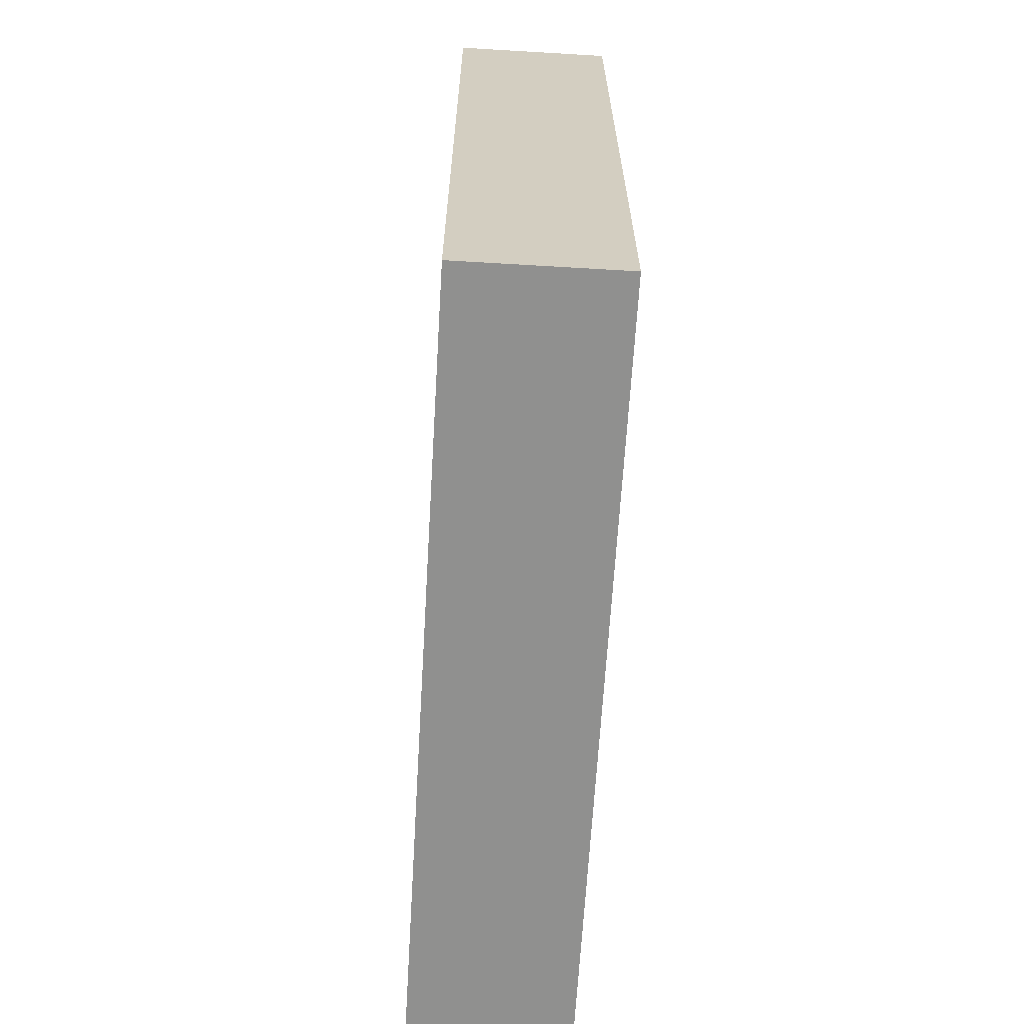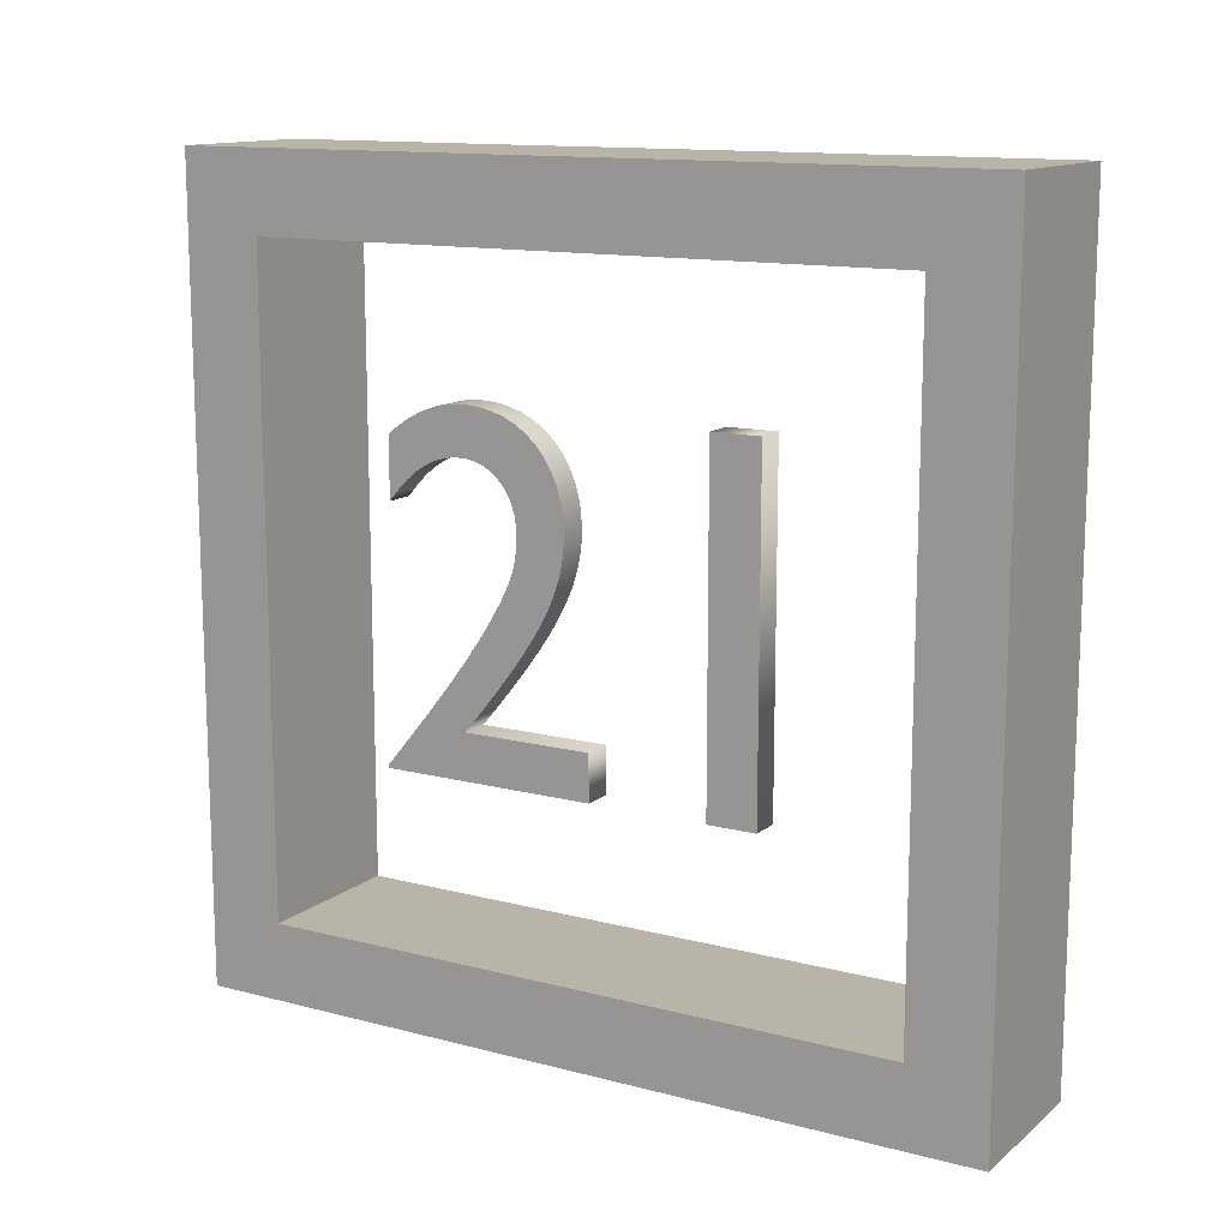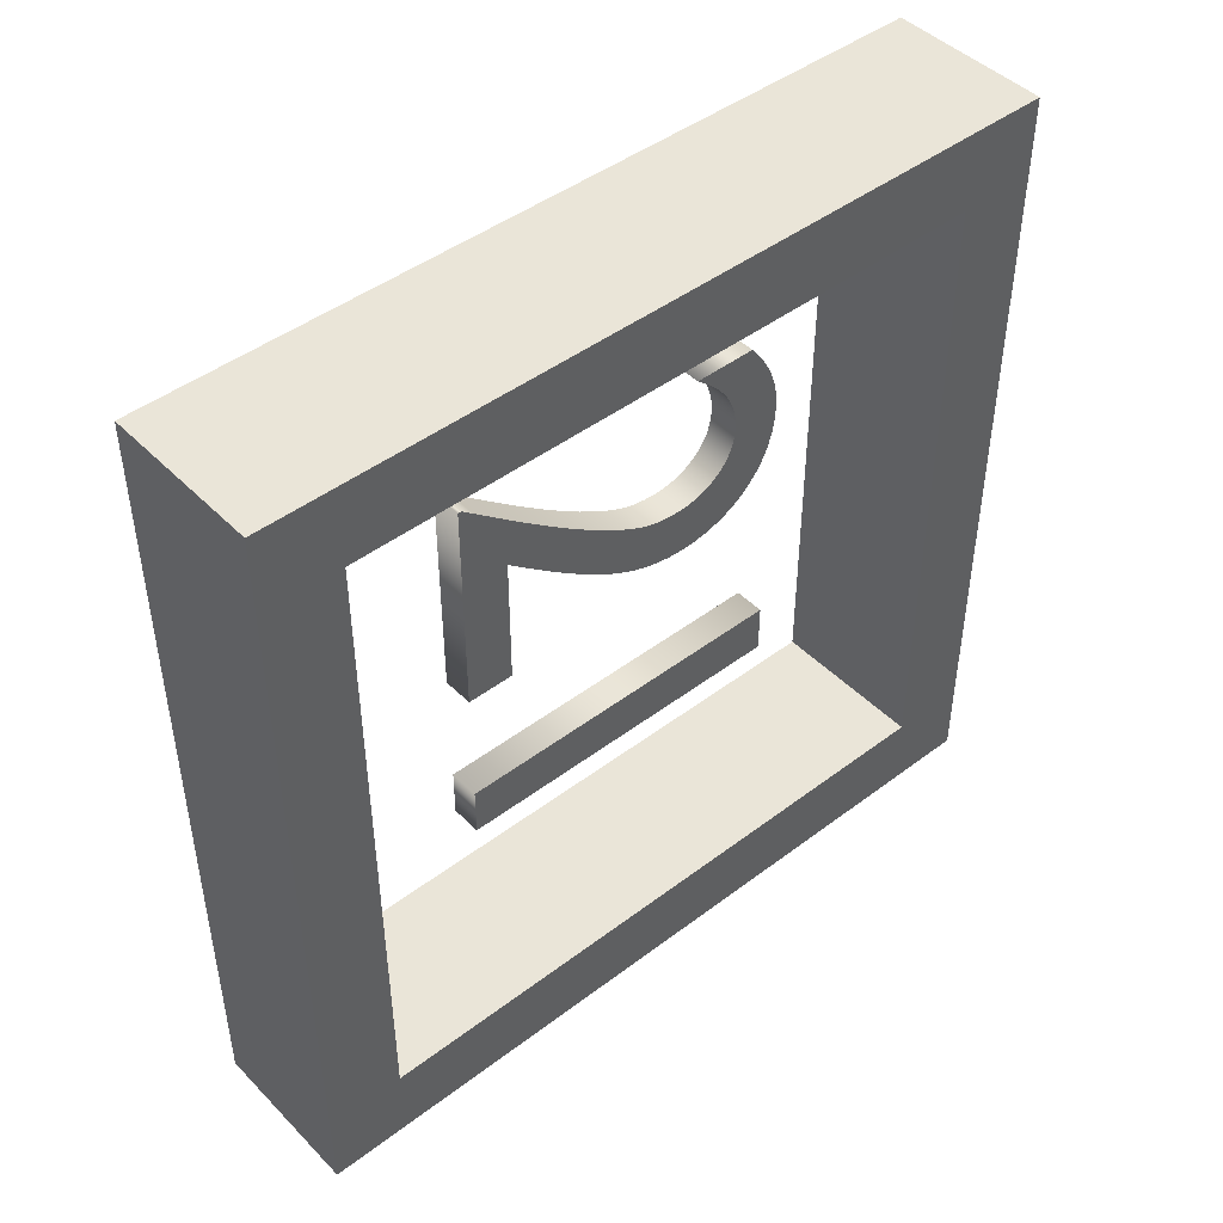
<metadata>
{"format":"obj","ext":"obj","renderer":"f3d","projection":"perspective","resolution":1024,"background":"white","views":[{"elev":-65.5,"azim":176.6,"up":"+Z"},{"elev":13.1,"azim":120.7,"up":"+Y"},{"elev":45.5,"azim":48.9,"up":"+Z"}]}
</metadata>
<code>
o Cube
v 0.02 0.1 -0.1
v 0.02 -0.1 -0.1
v 0.02 0.1 0.1
v 0.02 -0.1 0.1
v -0.02 0.1 -0.1
v -0.02 -0.1 -0.1
v -0.02 0.1 0.1
v -0.02 -0.1 0.1
v -0.02 -0.08056 0.08056
v 0.02 -0.08056 0.08056
v -0.02 0.08056 0.08056
v 0.02 0.08056 0.08056
v -0.02 0.08056 -0.08056
v 0.02 0.08056 -0.08056
v -0.02 -0.08056 -0.08056
v 0.02 -0.08056 -0.08056
f 5 3 1
f 3 8 4
f 8 9 6
f 2 8 6
f 2 16 4
f 5 2 6
f 16 13 15
f 13 7 5
f 10 15 9
f 9 12 10
f 12 1 3
f 11 14 12
f 5 7 3
f 3 7 8
f 8 7 11
f 9 15 6
f 8 11 9
f 2 4 8
f 2 1 14
f 16 10 4
f 2 14 16
f 5 1 2
f 16 14 13
f 5 6 15
f 13 11 7
f 5 15 13
f 10 16 15
f 9 11 12
f 3 4 10
f 12 14 1
f 3 10 12
f 11 13 14
o Text
v 0.003795 -0.04314 -0.02543
v 0.003795 0.04314 -0.02543
v 0.003795 0.04314 -0.03783
v 0.003795 -0.04314 -0.03783
v 0.003795 -0.04314 0.05908
v 0.003795 -0.04226 0.05908
v 0.003795 -0.03929 0.05664
v 0.003795 -0.03619 0.05407
v 0.003795 -0.03295 0.05142
v 0.003795 -0.02962 0.04872
v 0.003795 -0.02622 0.046
v 0.003795 -0.02277 0.04328
v 0.003795 -0.0193 0.04061
v 0.003795 -0.01584 0.03802
v 0.003795 -0.0124 0.03554
v 0.003795 -0.009022 0.03321
v 0.003795 -0.005723 0.03105
v 0.003795 -0.00253 0.0291
v 0.003795 -0.000843 0.02813
v 0.003795 0.000753 0.02724
v 0.003795 0.002277 0.02644
v 0.003795 0.003749 0.02572
v 0.003795 0.005186 0.02509
v 0.003795 0.00661 0.02454
v 0.003795 0.008039 0.02408
v 0.003795 0.009493 0.0237
v 0.003795 0.01099 0.0234
v 0.003795 0.01255 0.02319
v 0.003795 0.01419 0.02307
v 0.003795 0.01594 0.02303
v 0.003795 0.01825 0.02315
v 0.003795 0.02043 0.02353
v 0.003795 0.02247 0.02415
v 0.003795 0.02436 0.02498
v 0.003795 0.02607 0.02602
v 0.003795 0.0276 0.02725
v 0.003795 0.02892 0.02865
v 0.003795 0.03004 0.03022
v 0.003795 0.03094 0.03194
v 0.003795 0.03159 0.03379
v 0.003795 0.032 0.03576
v 0.003795 0.03213 0.03783
v 0.003795 0.03207 0.03938
v 0.003795 0.03189 0.04094
v 0.003795 0.03156 0.04251
v 0.003795 0.03108 0.04409
v 0.003795 0.03045 0.04568
v 0.003795 0.02964 0.04728
v 0.003795 0.02864 0.0489
v 0.003795 0.02745 0.05054
v 0.003795 0.02605 0.0522
v 0.003795 0.02443 0.05388
v 0.003795 0.02258 0.05558
v 0.003795 0.02049 0.05731
v 0.003795 0.03606 0.05731
v 0.003795 0.03739 0.05558
v 0.003795 0.0386 0.05387
v 0.003795 0.03969 0.05217
v 0.003795 0.04066 0.05048
v 0.003795 0.04152 0.0488
v 0.003795 0.04226 0.04713
v 0.003795 0.04288 0.04545
v 0.003795 0.04338 0.04377
v 0.003795 0.04378 0.04208
v 0.003795 0.04406 0.04038
v 0.003795 0.04422 0.03867
v 0.003795 0.04428 0.03694
v 0.003795 0.04405 0.03315
v 0.003795 0.04339 0.02959
v 0.003795 0.04231 0.02627
v 0.003795 0.04084 0.0232
v 0.003795 0.03899 0.02042
v 0.003795 0.03678 0.01795
v 0.003795 0.03425 0.0158
v 0.003795 0.0314 0.01399
v 0.003795 0.02827 0.01255
v 0.003795 0.02486 0.0115
v 0.003795 0.02121 0.01085
v 0.003795 0.01733 0.01063
v 0.003795 0.01386 0.01079
v 0.003795 0.01044 0.01128
v 0.003795 0.007017 0.01211
v 0.003795 0.003552 0.01331
v 0.003795 -5e-06 0.01487
v 0.003795 -0.0037 0.01683
v 0.003795 -0.00758 0.01918
v 0.003795 -0.01169 0.02195
v 0.003795 -0.01608 0.02514
v 0.003795 -0.02079 0.02878
v 0.003795 -0.02587 0.03288
v 0.003795 -0.03138 0.03745
v 0.003795 -0.03138 0.004428
v 0.003795 -0.04314 0.004428
v -0.003795 -0.04314 -0.02543
v -0.003795 0.04314 -0.02543
v -0.003795 0.04314 -0.03783
v -0.003795 -0.04314 -0.03783
v -0.003795 -0.04314 0.05908
v -0.003795 -0.04226 0.05908
v -0.003795 -0.03929 0.05664
v -0.003795 -0.03619 0.05407
v -0.003795 -0.03295 0.05142
v -0.003795 -0.02962 0.04872
v -0.003795 -0.02622 0.046
v -0.003795 -0.02277 0.04328
v -0.003795 -0.0193 0.04061
v -0.003795 -0.01584 0.03802
v -0.003795 -0.0124 0.03554
v -0.003795 -0.009022 0.03321
v -0.003795 -0.005723 0.03105
v -0.003795 -0.00253 0.0291
v -0.003795 -0.000843 0.02813
v -0.003795 0.000753 0.02724
v -0.003795 0.002277 0.02644
v -0.003795 0.003749 0.02572
v -0.003795 0.005186 0.02509
v -0.003795 0.00661 0.02454
v -0.003795 0.008039 0.02408
v -0.003795 0.009493 0.0237
v -0.003795 0.01099 0.0234
v -0.003795 0.01255 0.02319
v -0.003795 0.01419 0.02307
v -0.003795 0.01594 0.02303
v -0.003795 0.01825 0.02315
v -0.003795 0.02043 0.02353
v -0.003795 0.02247 0.02415
v -0.003795 0.02436 0.02498
v -0.003795 0.02607 0.02602
v -0.003795 0.0276 0.02725
v -0.003795 0.02892 0.02865
v -0.003795 0.03004 0.03022
v -0.003795 0.03094 0.03194
v -0.003795 0.03159 0.03379
v -0.003795 0.032 0.03576
v -0.003795 0.03213 0.03783
v -0.003795 0.03207 0.03938
v -0.003795 0.03189 0.04094
v -0.003795 0.03156 0.04251
v -0.003795 0.03108 0.04409
v -0.003795 0.03045 0.04568
v -0.003795 0.02964 0.04728
v -0.003795 0.02864 0.0489
v -0.003795 0.02745 0.05054
v -0.003795 0.02605 0.0522
v -0.003795 0.02443 0.05388
v -0.003795 0.02258 0.05558
v -0.003795 0.02049 0.05731
v -0.003795 0.03606 0.05731
v -0.003795 0.03739 0.05558
v -0.003795 0.0386 0.05387
v -0.003795 0.03969 0.05217
v -0.003795 0.04066 0.05048
v -0.003795 0.04152 0.0488
v -0.003795 0.04226 0.04713
v -0.003795 0.04288 0.04545
v -0.003795 0.04338 0.04377
v -0.003795 0.04378 0.04208
v -0.003795 0.04406 0.04038
v -0.003795 0.04422 0.03867
v -0.003795 0.04428 0.03694
v -0.003795 0.04405 0.03315
v -0.003795 0.04339 0.02959
v -0.003795 0.04231 0.02627
v -0.003795 0.04084 0.0232
v -0.003795 0.03899 0.02042
v -0.003795 0.03678 0.01795
v -0.003795 0.03425 0.0158
v -0.003795 0.0314 0.01399
v -0.003795 0.02827 0.01255
v -0.003795 0.02486 0.0115
v -0.003795 0.02121 0.01085
v -0.003795 0.01733 0.01063
v -0.003795 0.01386 0.01079
v -0.003795 0.01044 0.01128
v -0.003795 0.007017 0.01211
v -0.003795 0.003552 0.01331
v -0.003795 -5e-06 0.01487
v -0.003795 -0.0037 0.01683
v -0.003795 -0.00758 0.01918
v -0.003795 -0.01169 0.02195
v -0.003795 -0.01608 0.02514
v -0.003795 -0.02079 0.02878
v -0.003795 -0.02587 0.03288
v -0.003795 -0.03138 0.03745
v -0.003795 -0.03138 0.004428
v -0.003795 -0.04314 0.004428
v -0.003795 -0.04314 0.05908
v 0.003795 -0.04314 0.05908
v -0.003795 -0.04226 0.05908
v 0.003795 -0.04226 0.05908
v -0.003795 -0.03929 0.05664
v 0.003795 -0.03929 0.05664
v -0.003795 -0.03619 0.05407
v 0.003795 -0.03619 0.05407
v -0.003795 -0.03295 0.05142
v 0.003795 -0.03295 0.05142
v -0.003795 -0.02962 0.04872
v 0.003795 -0.02962 0.04872
v -0.003795 -0.02622 0.046
v 0.003795 -0.02622 0.046
v -0.003795 -0.02277 0.04328
v 0.003795 -0.02277 0.04328
v -0.003795 -0.0193 0.04061
v 0.003795 -0.0193 0.04061
v -0.003795 -0.01584 0.03802
v 0.003795 -0.01584 0.03802
v -0.003795 -0.0124 0.03554
v 0.003795 -0.0124 0.03554
v -0.003795 -0.009022 0.03321
v 0.003795 -0.009022 0.03321
v -0.003795 -0.005723 0.03105
v 0.003795 -0.005723 0.03105
v -0.003795 -0.00253 0.0291
v 0.003795 -0.00253 0.0291
v -0.003795 -0.000843 0.02813
v 0.003795 -0.000843 0.02813
v -0.003795 0.000753 0.02724
v 0.003795 0.000753 0.02724
v -0.003795 0.002277 0.02644
v 0.003795 0.002277 0.02644
v -0.003795 0.003749 0.02572
v 0.003795 0.003749 0.02572
v -0.003795 0.005186 0.02509
v 0.003795 0.005186 0.02509
v -0.003795 0.00661 0.02454
v 0.003795 0.00661 0.02454
v -0.003795 0.008039 0.02408
v 0.003795 0.008039 0.02408
v -0.003795 0.009493 0.0237
v 0.003795 0.009493 0.0237
v -0.003795 0.01099 0.0234
v 0.003795 0.01099 0.0234
v -0.003795 0.01255 0.02319
v 0.003795 0.01255 0.02319
v -0.003795 0.01419 0.02307
v 0.003795 0.01419 0.02307
v -0.003795 0.01594 0.02303
v 0.003795 0.01594 0.02303
v -0.003795 0.01825 0.02315
v 0.003795 0.01825 0.02315
v -0.003795 0.02043 0.02353
v 0.003795 0.02043 0.02353
v -0.003795 0.02247 0.02415
v 0.003795 0.02247 0.02415
v -0.003795 0.02436 0.02498
v 0.003795 0.02436 0.02498
v -0.003795 0.02607 0.02602
v 0.003795 0.02607 0.02602
v -0.003795 0.0276 0.02725
v 0.003795 0.0276 0.02725
v -0.003795 0.02892 0.02865
v 0.003795 0.02892 0.02865
v -0.003795 0.03004 0.03022
v 0.003795 0.03004 0.03022
v -0.003795 0.03094 0.03194
v 0.003795 0.03094 0.03194
v -0.003795 0.03159 0.03379
v 0.003795 0.03159 0.03379
v -0.003795 0.032 0.03576
v 0.003795 0.032 0.03576
v -0.003795 0.03213 0.03783
v 0.003795 0.03213 0.03783
v -0.003795 0.03207 0.03938
v 0.003795 0.03207 0.03938
v -0.003795 0.03189 0.04094
v 0.003795 0.03189 0.04094
v -0.003795 0.03156 0.04251
v 0.003795 0.03156 0.04251
v -0.003795 0.03108 0.04409
v 0.003795 0.03108 0.04409
v -0.003795 0.03045 0.04568
v 0.003795 0.03045 0.04568
v -0.003795 0.02964 0.04728
v 0.003795 0.02964 0.04728
v -0.003795 0.02864 0.0489
v 0.003795 0.02864 0.0489
v -0.003795 0.02745 0.05054
v 0.003795 0.02745 0.05054
v -0.003795 0.02605 0.0522
v 0.003795 0.02605 0.0522
v -0.003795 0.02443 0.05388
v 0.003795 0.02443 0.05388
v -0.003795 0.02258 0.05558
v 0.003795 0.02258 0.05558
v -0.003795 0.02049 0.05731
v 0.003795 0.02049 0.05731
v -0.003795 0.03606 0.05731
v 0.003795 0.03606 0.05731
v -0.003795 0.03739 0.05558
v 0.003795 0.03739 0.05558
v -0.003795 0.0386 0.05387
v 0.003795 0.0386 0.05387
v -0.003795 0.03969 0.05217
v 0.003795 0.03969 0.05217
v -0.003795 0.04066 0.05048
v 0.003795 0.04066 0.05048
v -0.003795 0.04152 0.0488
v 0.003795 0.04152 0.0488
v -0.003795 0.04226 0.04713
v 0.003795 0.04226 0.04713
v -0.003795 0.04288 0.04545
v 0.003795 0.04288 0.04545
v -0.003795 0.04338 0.04377
v 0.003795 0.04338 0.04377
v -0.003795 0.04378 0.04208
v 0.003795 0.04378 0.04208
v -0.003795 0.04406 0.04038
v 0.003795 0.04406 0.04038
v -0.003795 0.04422 0.03867
v 0.003795 0.04422 0.03867
v -0.003795 0.04428 0.03694
v 0.003795 0.04428 0.03694
v -0.003795 0.04405 0.03315
v 0.003795 0.04405 0.03315
v -0.003795 0.04339 0.02959
v 0.003795 0.04339 0.02959
v -0.003795 0.04231 0.02627
v 0.003795 0.04231 0.02627
v -0.003795 0.04084 0.0232
v 0.003795 0.04084 0.0232
v -0.003795 0.03899 0.02042
v 0.003795 0.03899 0.02042
v -0.003795 0.03678 0.01795
v 0.003795 0.03678 0.01795
v -0.003795 0.03425 0.0158
v 0.003795 0.03425 0.0158
v -0.003795 0.0314 0.01399
v 0.003795 0.0314 0.01399
v -0.003795 0.02827 0.01255
v 0.003795 0.02827 0.01255
v -0.003795 0.02486 0.0115
v 0.003795 0.02486 0.0115
v -0.003795 0.02121 0.01085
v 0.003795 0.02121 0.01085
v -0.003795 0.01733 0.01063
v 0.003795 0.01733 0.01063
v -0.003795 0.01386 0.01079
v 0.003795 0.01386 0.01079
v -0.003795 0.01044 0.01128
v 0.003795 0.01044 0.01128
v -0.003795 0.007017 0.01211
v 0.003795 0.007017 0.01211
v -0.003795 0.003552 0.01331
v 0.003795 0.003552 0.01331
v -0.003795 -5e-06 0.01487
v 0.003795 -5e-06 0.01487
v -0.003795 -0.0037 0.01683
v 0.003795 -0.0037 0.01683
v -0.003795 -0.00758 0.01918
v 0.003795 -0.00758 0.01918
v -0.003795 -0.01169 0.02195
v 0.003795 -0.01169 0.02195
v -0.003795 -0.01608 0.02514
v 0.003795 -0.01608 0.02514
v -0.003795 -0.02079 0.02878
v 0.003795 -0.02079 0.02878
v -0.003795 -0.02587 0.03288
v 0.003795 -0.02587 0.03288
v -0.003795 -0.03138 0.03745
v 0.003795 -0.03138 0.03745
v -0.003795 -0.03138 0.004428
v 0.003795 -0.03138 0.004428
v -0.003795 -0.04314 0.004428
v 0.003795 -0.04314 0.004428
v -0.003795 -0.04314 -0.02543
v 0.003795 -0.04314 -0.02543
v -0.003795 0.04314 -0.02543
v 0.003795 0.04314 -0.02543
v -0.003795 0.04314 -0.03783
v 0.003795 0.04314 -0.03783
v -0.003795 -0.04314 -0.03783
v 0.003795 -0.04314 -0.03783
f 17 19 18
f 17 20 19
f 82 84 83
f 81 84 82
f 80 84 81
f 80 85 84
f 79 85 80
f 79 86 85
f 78 86 79
f 77 86 78
f 77 87 86
f 76 87 77
f 75 87 76
f 75 88 87
f 74 88 75
f 73 88 74
f 73 89 88
f 72 89 73
f 71 89 72
f 71 90 89
f 70 69 71
f 69 68 71
f 68 67 71
f 67 66 71
f 66 65 71
f 65 64 71
f 64 63 71
f 63 62 71
f 62 61 71
f 61 60 71
f 60 59 71
f 59 90 71
f 59 58 90
f 58 91 90
f 57 91 58
f 56 91 57
f 55 91 56
f 55 92 91
f 54 92 55
f 53 92 54
f 52 92 53
f 52 93 92
f 51 93 52
f 50 93 51
f 50 94 93
f 49 94 50
f 48 94 49
f 48 95 94
f 47 95 48
f 46 95 47
f 46 96 95
f 45 96 46
f 44 96 45
f 44 97 96
f 43 97 44
f 42 97 43
f 42 98 97
f 41 98 42
f 40 98 41
f 40 99 98
f 39 99 40
f 38 99 39
f 37 99 38
f 37 100 99
f 36 100 37
f 35 100 36
f 35 101 100
f 34 101 35
f 33 101 34
f 33 102 101
f 32 102 33
f 32 103 102
f 31 103 32
f 31 104 103
f 30 104 31
f 29 104 30
f 29 105 104
f 28 105 29
f 28 106 105
f 27 106 28
f 27 107 106
f 26 107 27
f 25 107 26
f 25 108 107
f 25 109 108
f 24 109 25
f 23 109 24
f 22 109 23
f 21 109 22
f 112 110 111
f 113 110 112
f 177 175 176
f 177 174 175
f 177 173 174
f 178 173 177
f 178 172 173
f 179 172 178
f 179 171 172
f 179 170 171
f 180 170 179
f 180 169 170
f 180 168 169
f 181 168 180
f 181 167 168
f 181 166 167
f 182 166 181
f 182 165 166
f 182 164 165
f 183 164 182
f 162 163 164
f 161 162 164
f 160 161 164
f 159 160 164
f 158 159 164
f 157 158 164
f 156 157 164
f 155 156 164
f 154 155 164
f 153 154 164
f 152 153 164
f 183 152 164
f 151 152 183
f 184 151 183
f 184 150 151
f 184 149 150
f 184 148 149
f 185 148 184
f 185 147 148
f 185 146 147
f 185 145 146
f 186 145 185
f 186 144 145
f 186 143 144
f 187 143 186
f 187 142 143
f 187 141 142
f 188 141 187
f 188 140 141
f 188 139 140
f 189 139 188
f 189 138 139
f 189 137 138
f 190 137 189
f 190 136 137
f 190 135 136
f 191 135 190
f 191 134 135
f 191 133 134
f 192 133 191
f 192 132 133
f 192 131 132
f 192 130 131
f 193 130 192
f 193 129 130
f 193 128 129
f 194 128 193
f 194 127 128
f 194 126 127
f 195 126 194
f 195 125 126
f 196 125 195
f 196 124 125
f 197 124 196
f 197 123 124
f 197 122 123
f 198 122 197
f 198 121 122
f 199 121 198
f 199 120 121
f 200 120 199
f 200 119 120
f 200 118 119
f 201 118 200
f 202 118 201
f 202 117 118
f 202 116 117
f 202 115 116
f 202 114 115
f 206 203 204
f 208 205 206
f 210 207 208
f 212 209 210
f 214 211 212
f 216 213 214
f 218 215 216
f 220 217 218
f 222 219 220
f 224 221 222
f 226 223 224
f 228 225 226
f 230 227 228
f 232 229 230
f 234 231 232
f 236 233 234
f 238 235 236
f 240 237 238
f 242 239 240
f 244 241 242
f 246 243 244
f 248 245 246
f 250 247 248
f 252 249 250
f 254 251 252
f 256 253 254
f 258 255 256
f 260 257 258
f 262 259 260
f 264 261 262
f 266 263 264
f 268 265 266
f 270 267 268
f 272 269 270
f 274 271 272
f 276 273 274
f 278 275 276
f 280 277 278
f 282 279 280
f 284 281 282
f 286 283 284
f 288 285 286
f 290 287 288
f 292 289 290
f 294 291 292
f 296 293 294
f 298 295 296
f 300 297 298
f 302 299 300
f 304 301 302
f 306 303 304
f 308 305 306
f 310 307 308
f 312 309 310
f 314 311 312
f 316 313 314
f 318 315 316
f 320 317 318
f 322 319 320
f 324 321 322
f 326 323 324
f 328 325 326
f 330 327 328
f 332 329 330
f 334 331 332
f 336 333 334
f 338 335 336
f 340 337 338
f 342 339 340
f 344 341 342
f 346 343 344
f 348 345 346
f 350 347 348
f 352 349 350
f 354 351 352
f 356 353 354
f 358 355 356
f 360 357 358
f 362 359 360
f 364 361 362
f 366 363 364
f 368 365 366
f 370 367 368
f 372 369 370
f 374 371 372
f 376 373 374
f 378 375 376
f 380 377 378
f 204 379 380
f 384 381 382
f 386 383 384
f 388 385 386
f 382 387 388
f 206 205 203
f 208 207 205
f 210 209 207
f 212 211 209
f 214 213 211
f 216 215 213
f 218 217 215
f 220 219 217
f 222 221 219
f 224 223 221
f 226 225 223
f 228 227 225
f 230 229 227
f 232 231 229
f 234 233 231
f 236 235 233
f 238 237 235
f 240 239 237
f 242 241 239
f 244 243 241
f 246 245 243
f 248 247 245
f 250 249 247
f 252 251 249
f 254 253 251
f 256 255 253
f 258 257 255
f 260 259 257
f 262 261 259
f 264 263 261
f 266 265 263
f 268 267 265
f 270 269 267
f 272 271 269
f 274 273 271
f 276 275 273
f 278 277 275
f 280 279 277
f 282 281 279
f 284 283 281
f 286 285 283
f 288 287 285
f 290 289 287
f 292 291 289
f 294 293 291
f 296 295 293
f 298 297 295
f 300 299 297
f 302 301 299
f 304 303 301
f 306 305 303
f 308 307 305
f 310 309 307
f 312 311 309
f 314 313 311
f 316 315 313
f 318 317 315
f 320 319 317
f 322 321 319
f 324 323 321
f 326 325 323
f 328 327 325
f 330 329 327
f 332 331 329
f 334 333 331
f 336 335 333
f 338 337 335
f 340 339 337
f 342 341 339
f 344 343 341
f 346 345 343
f 348 347 345
f 350 349 347
f 352 351 349
f 354 353 351
f 356 355 353
f 358 357 355
f 360 359 357
f 362 361 359
f 364 363 361
f 366 365 363
f 368 367 365
f 370 369 367
f 372 371 369
f 374 373 371
f 376 375 373
f 378 377 375
f 380 379 377
f 204 203 379
f 384 383 381
f 386 385 383
f 388 387 385
f 382 381 387

</code>
